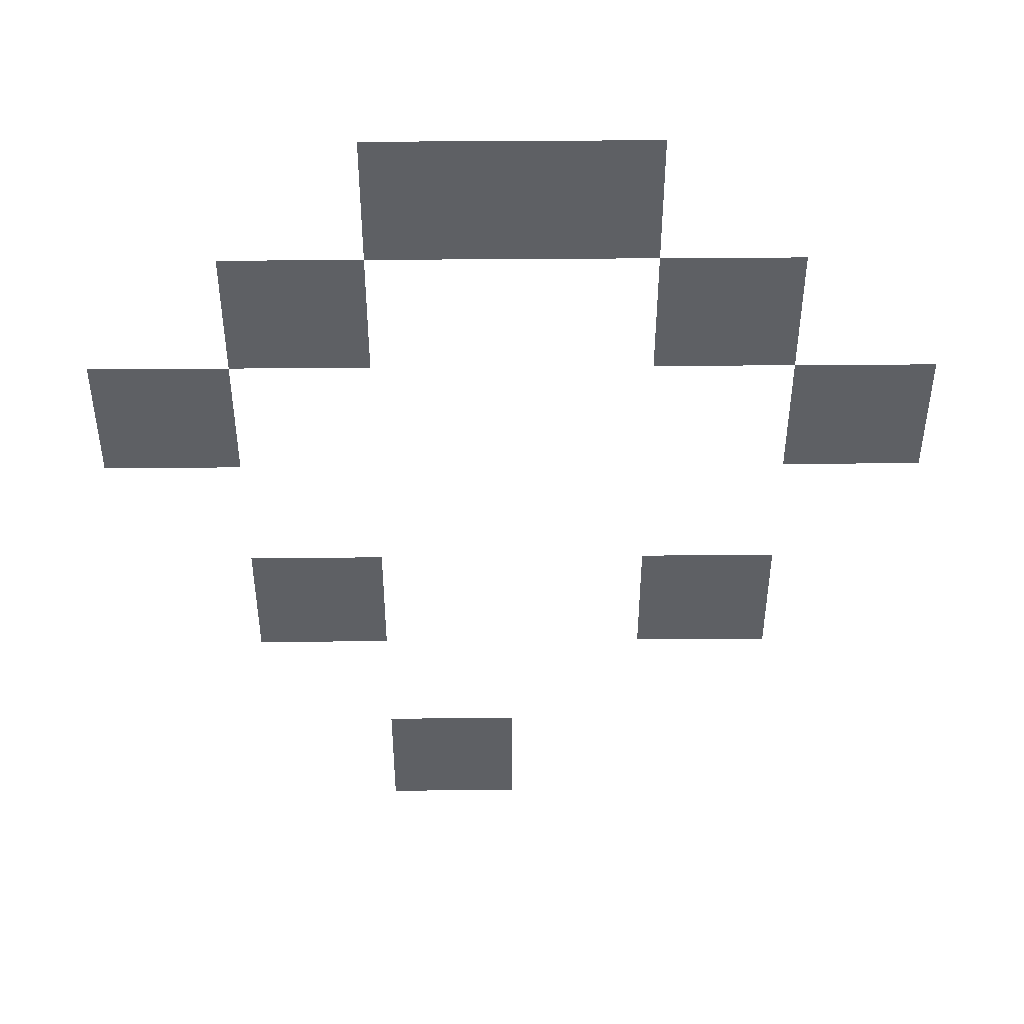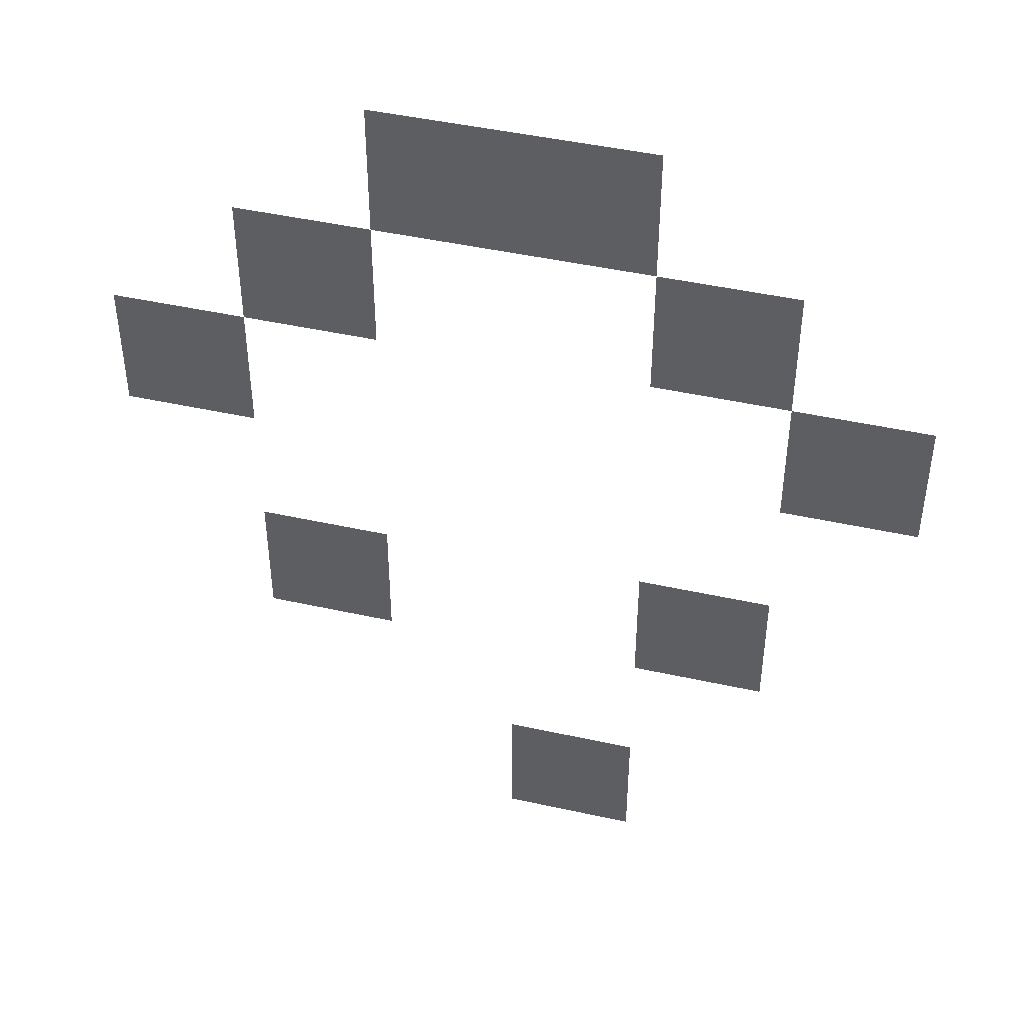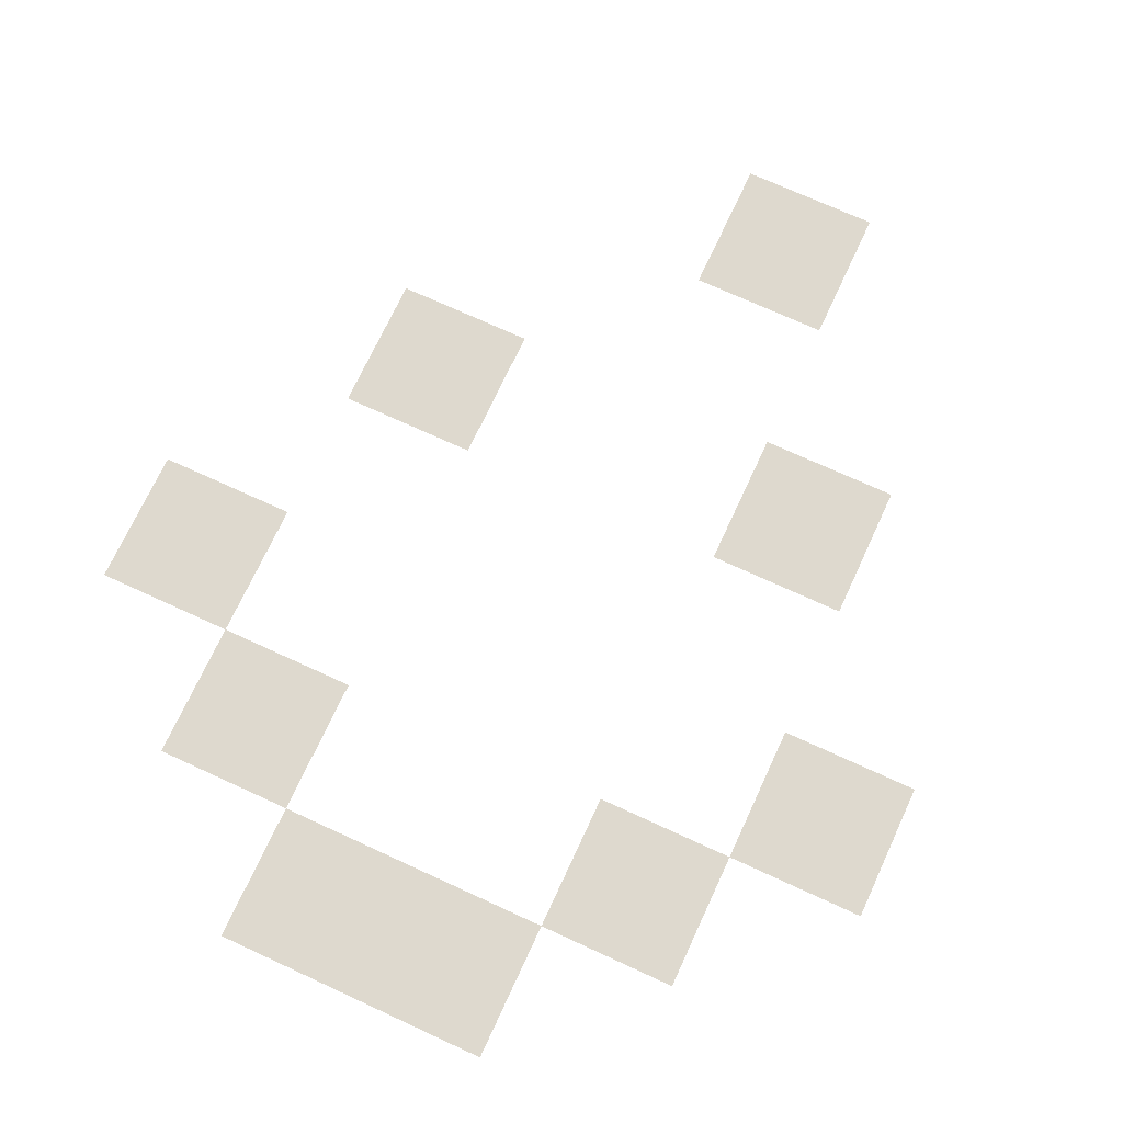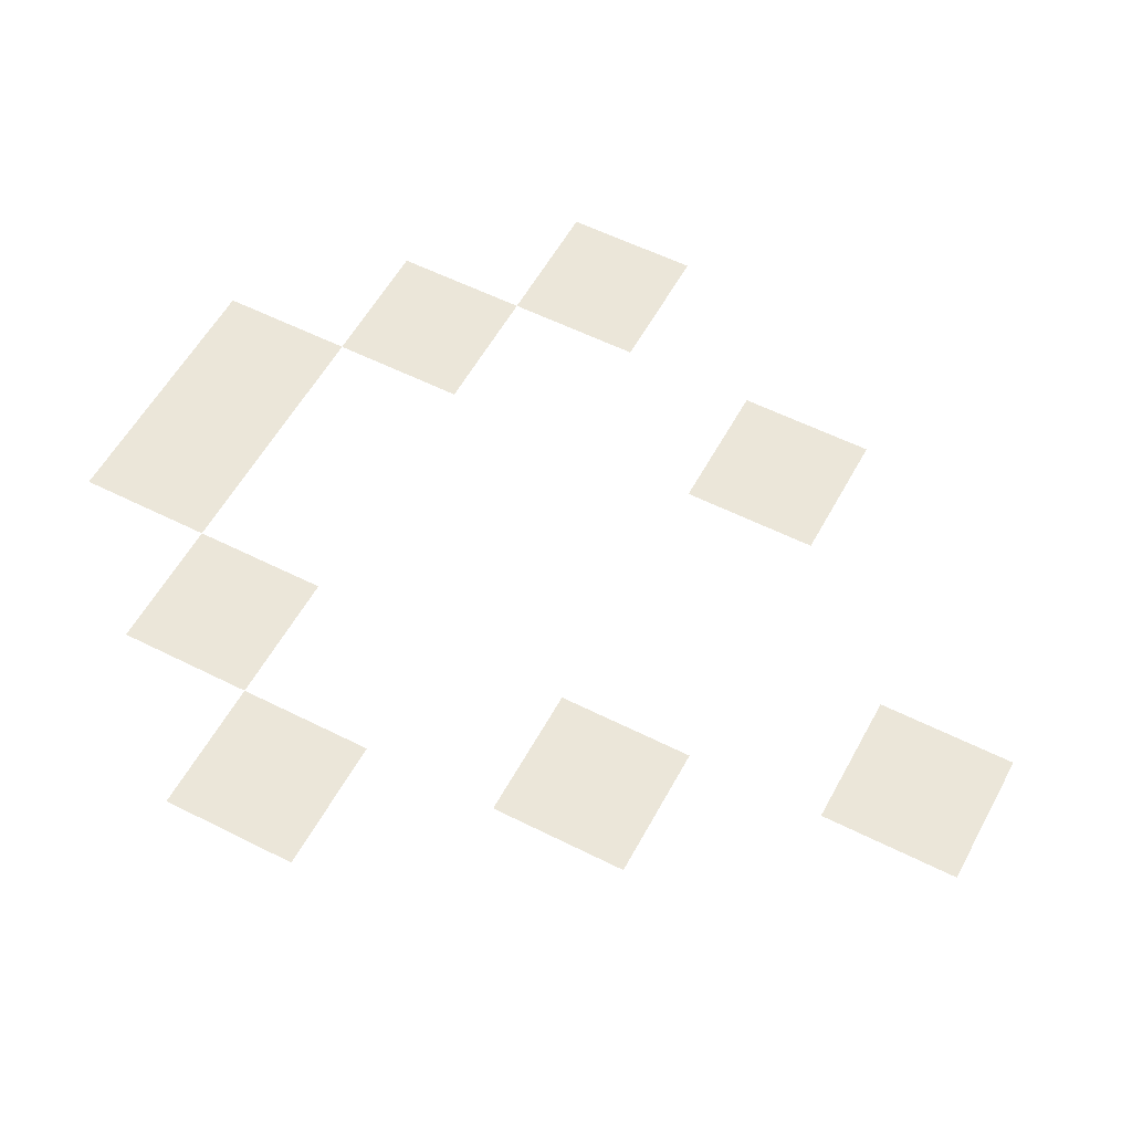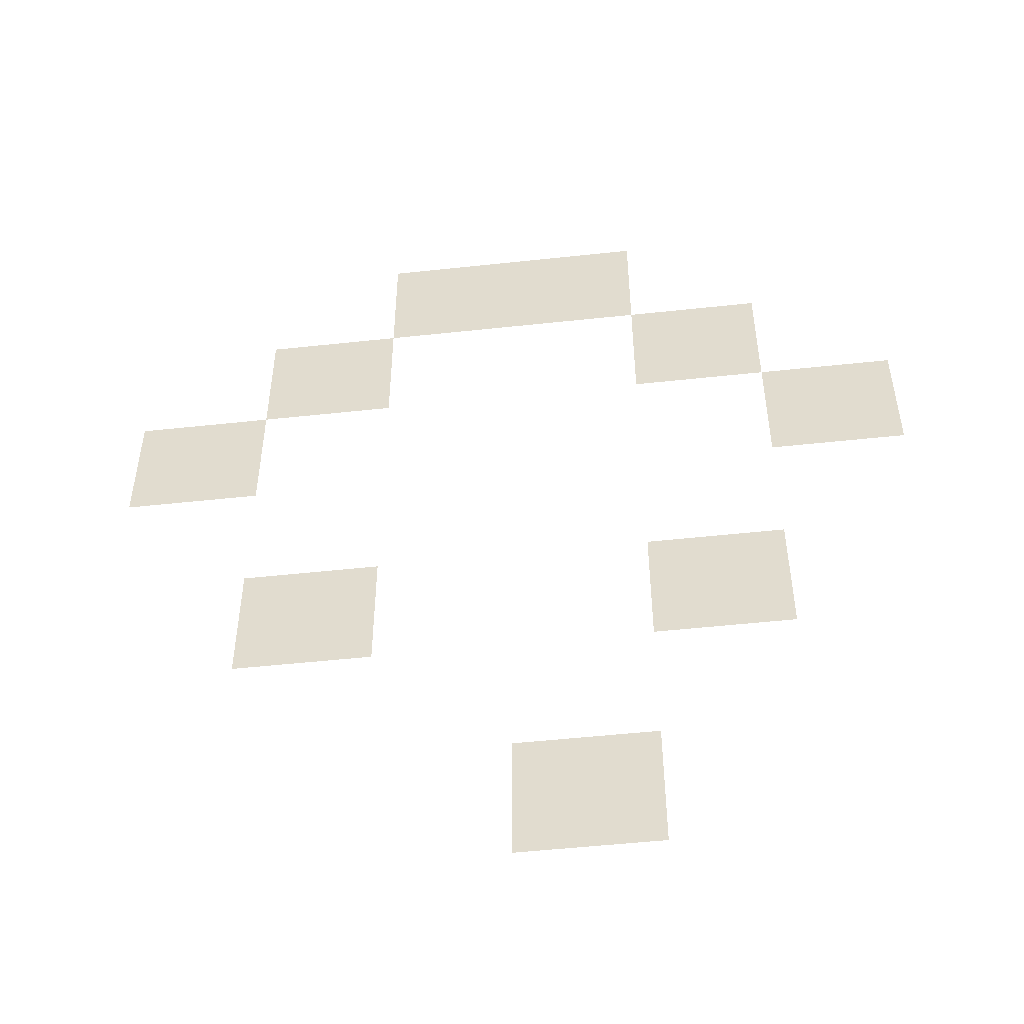
<metadata>
{"format":"obj","ext":"obj","renderer":"f3d","projection":"perspective","resolution":1024,"background":"white","views":[{"elev":46.9,"azim":-0.5,"up":"+Y"},{"elev":45.4,"azim":-165.6,"up":"+Y"},{"elev":71.4,"azim":-155.2,"up":"+Z"},{"elev":55.8,"azim":-62.0,"up":"+Z"},{"elev":-51.7,"azim":-173.3,"up":"+Y"}]}
</metadata>
<code>
v -48 -9 0
v -49 -9 0
v -49 -8 0
v -48 -8 0
v -47 -9 0
v -48 -9 0
v -48 -8 0
v -47 -8 0
v -49 -10 0
v -50 -10 0
v -50 -9 0
v -49 -9 0
v -46 -10 0
v -47 -10 0
v -47 -9 0
v -46 -9 0
v -50 -11 0
v -51 -11 0
v -51 -10 0
v -50 -10 0
v -45 -11 0
v -46 -11 0
v -46 -10 0
v -45 -10 0
v -49 -13 0
v -50 -13 0
v -50 -12 0
v -49 -12 0
v -46 -13 0
v -47 -13 0
v -47 -12 0
v -46 -12 0
v -48 -15 0
v -49 -15 0
v -49 -14 0
v -48 -14 0
g map1_mesh_0004
f 1 2 3 4
f 5 6 7 8
f 9 10 11 12
f 13 14 15 16
f 17 18 19 20
f 21 22 23 24
f 25 26 27 28
f 29 30 31 32
f 33 34 35 36

</code>
